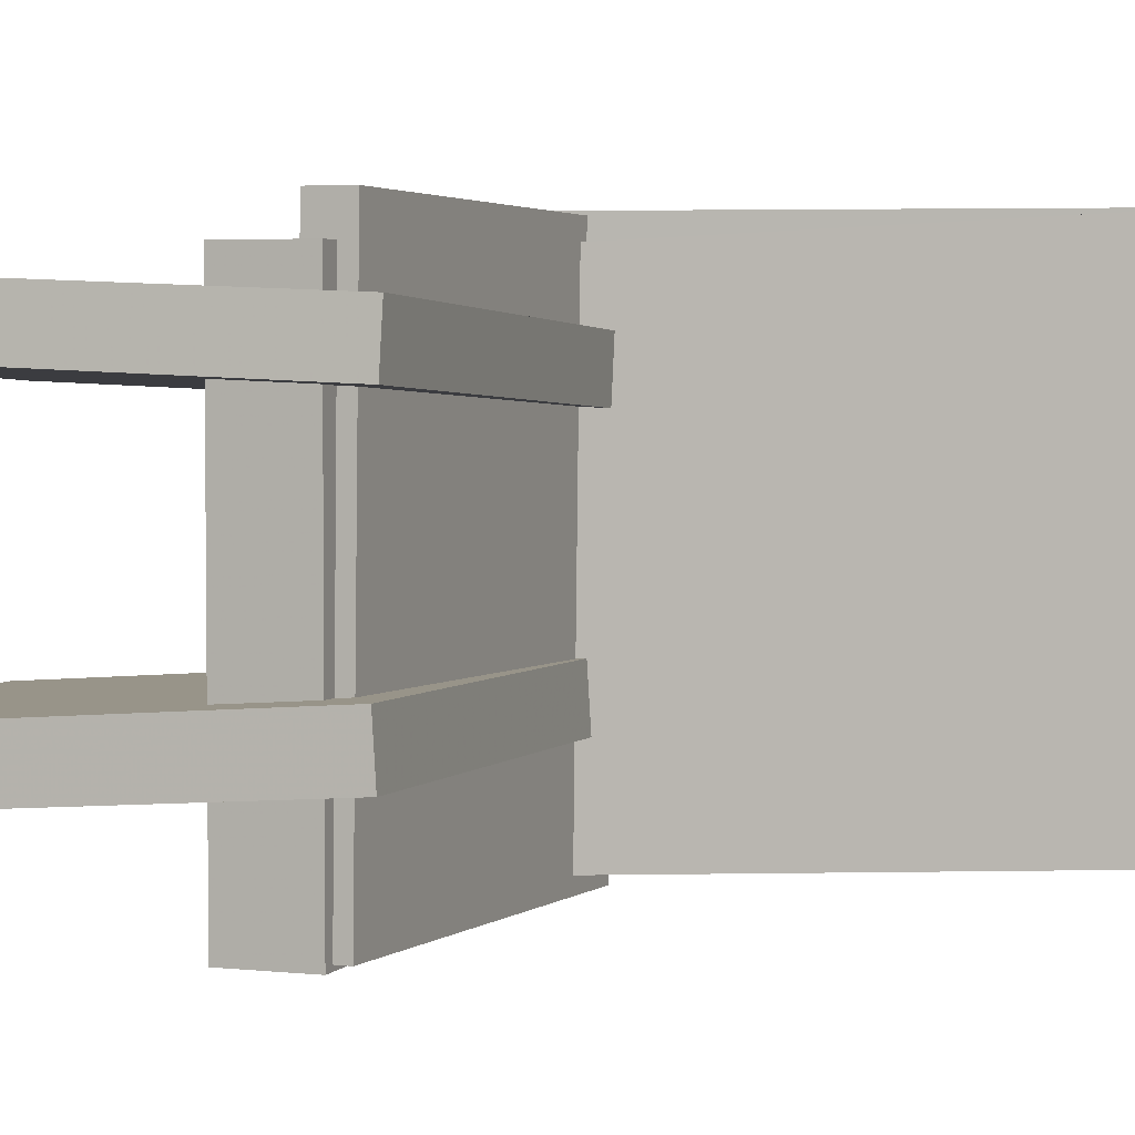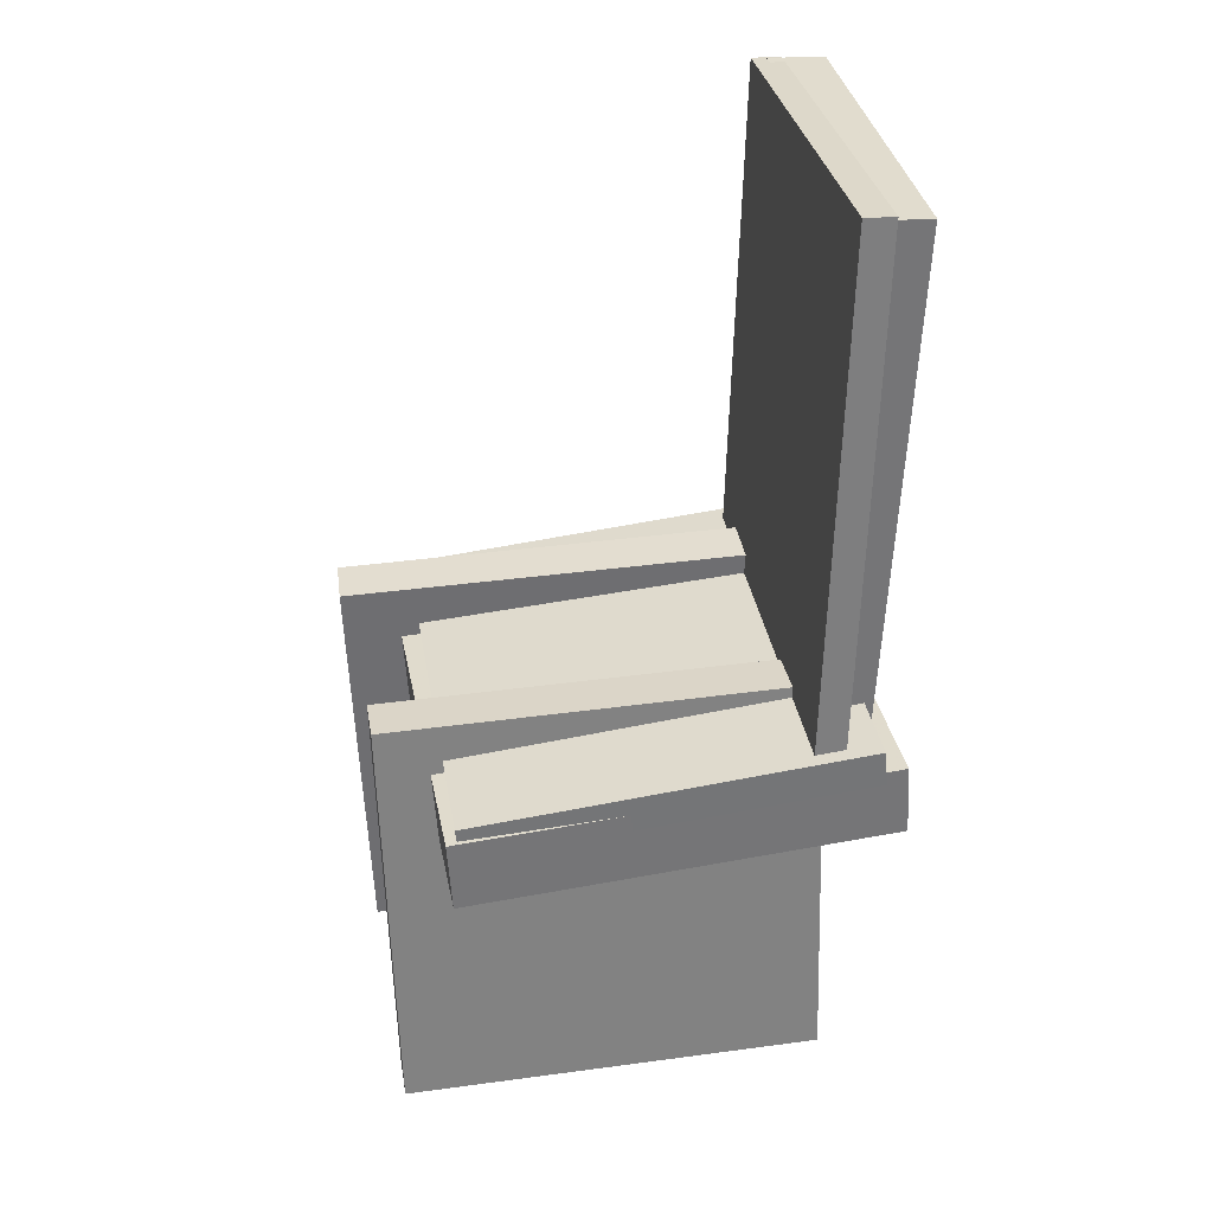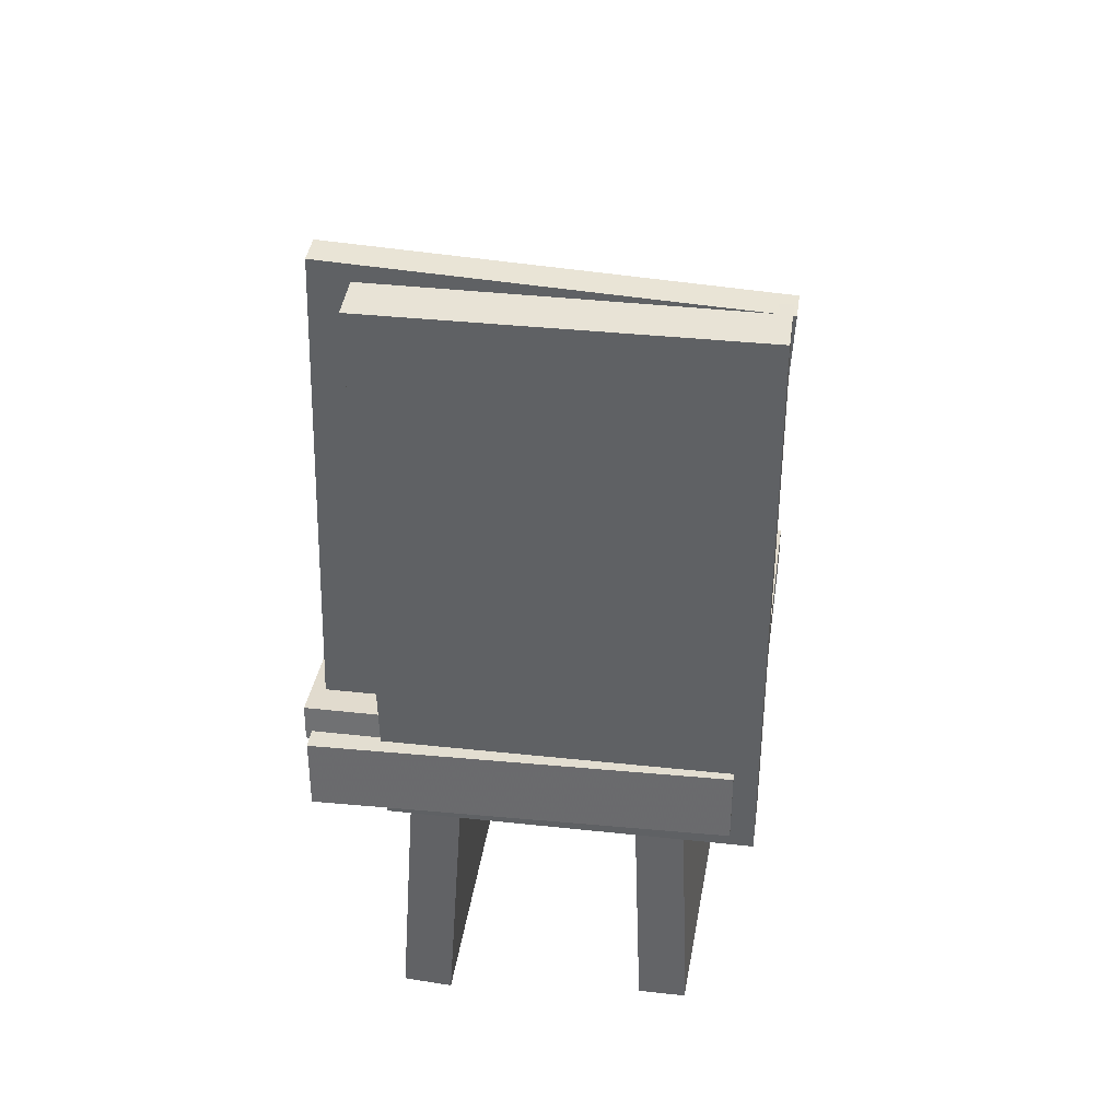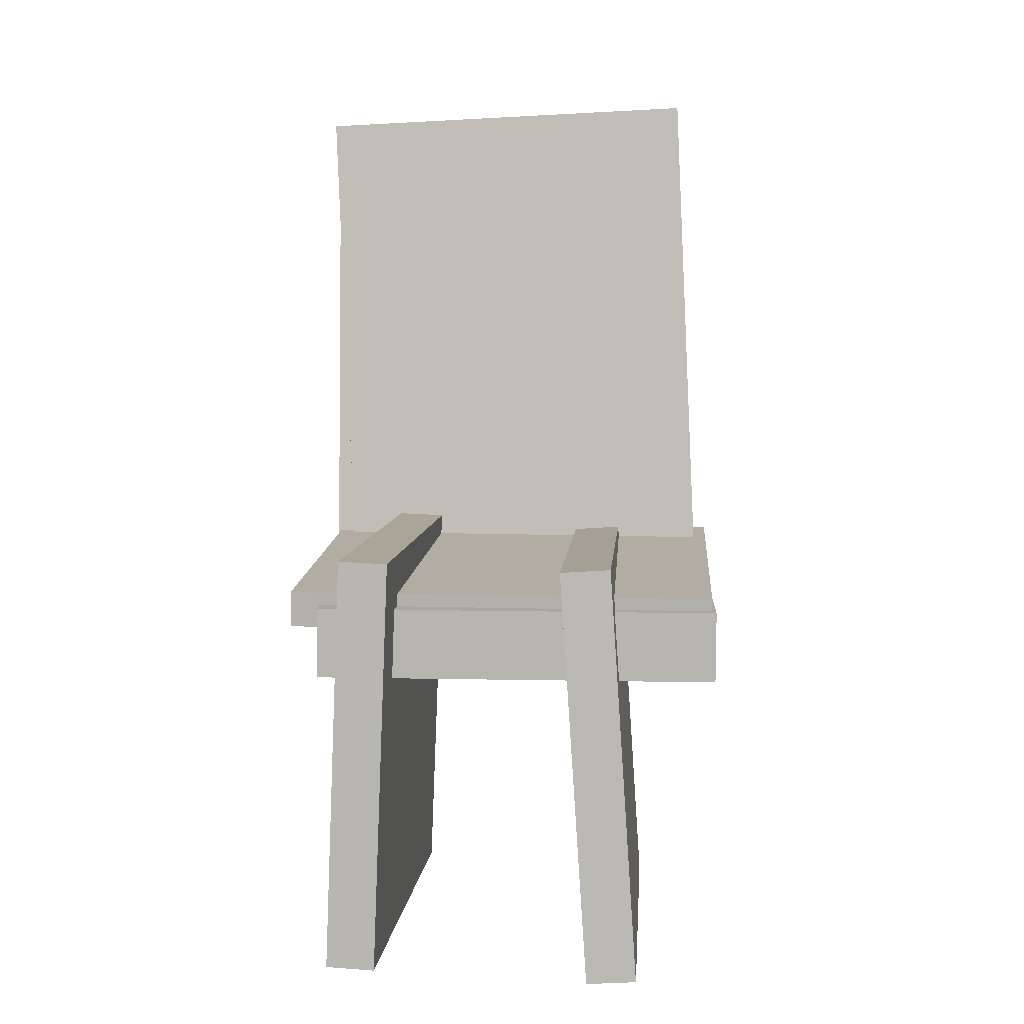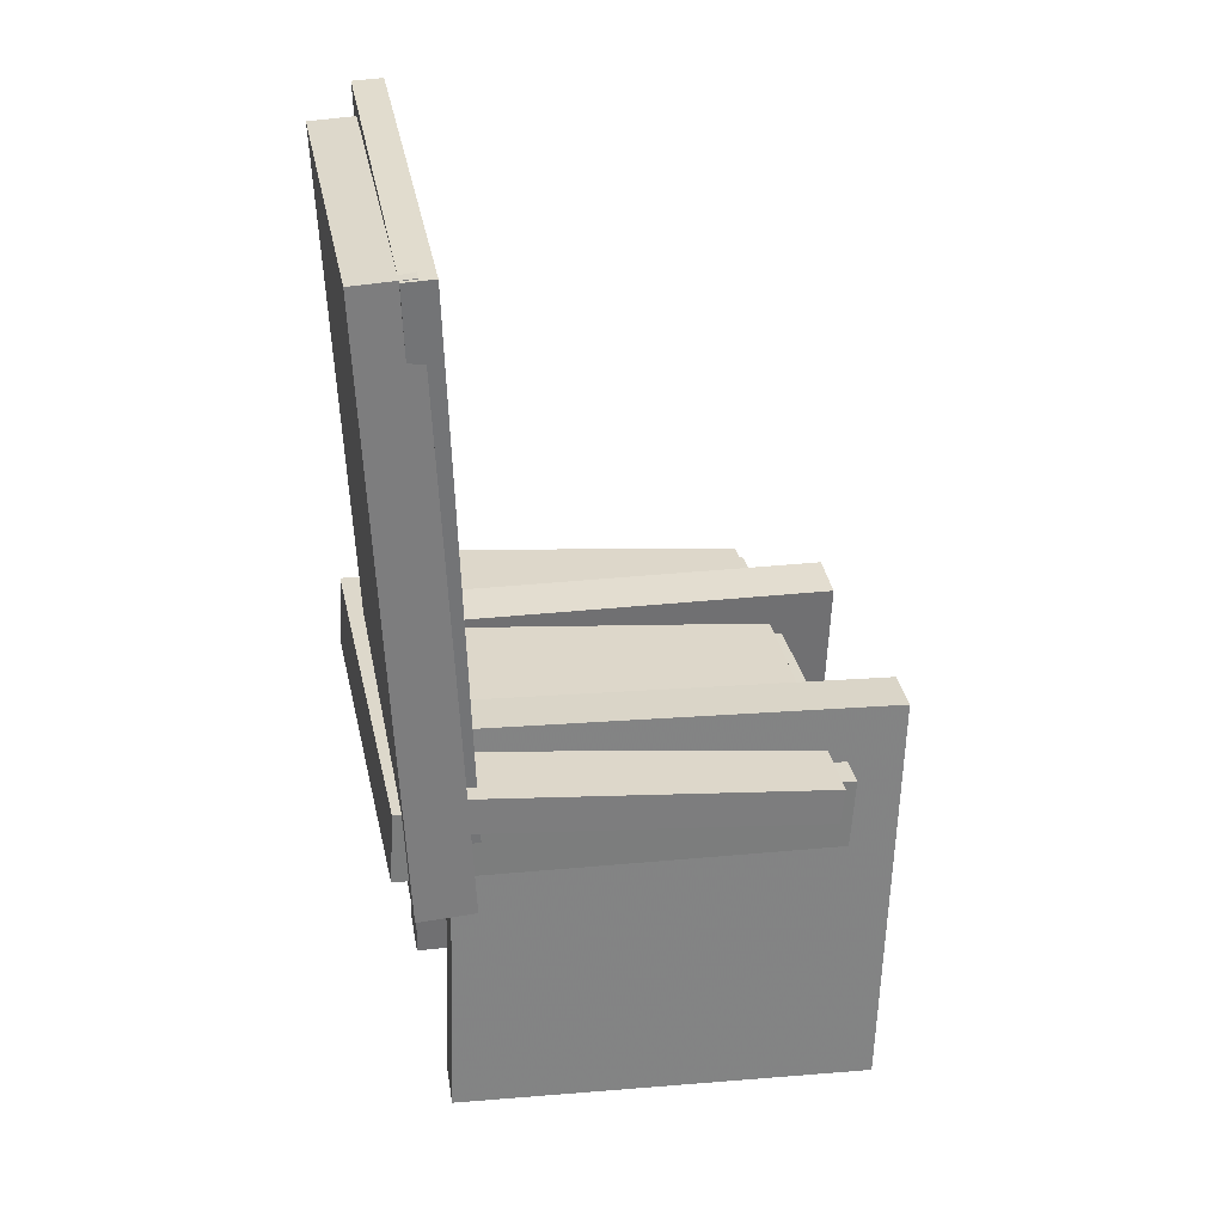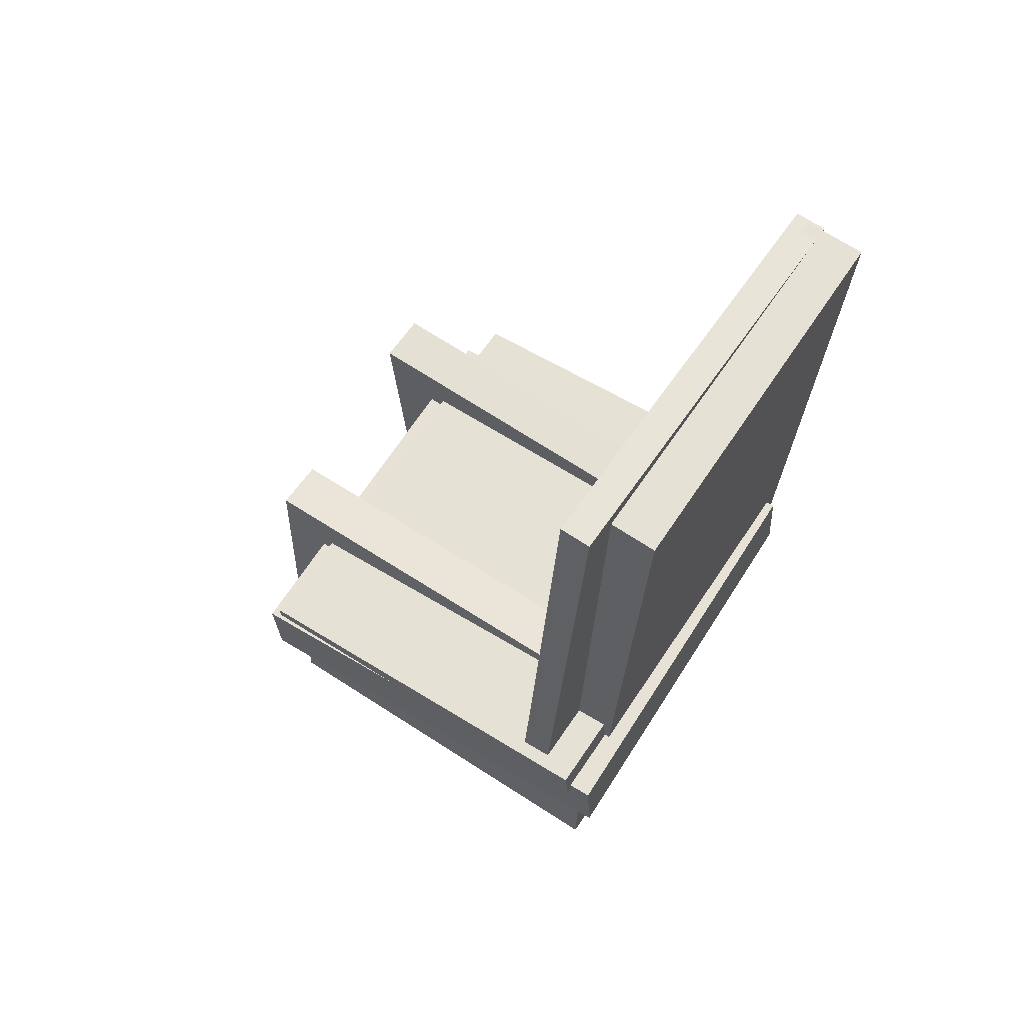
<metadata>
{"format":"obj","ext":"obj","renderer":"f3d","projection":"perspective","resolution":1024,"background":"white","views":[{"elev":3.0,"azim":106.7,"up":"+Z"},{"elev":33.5,"azim":170.1,"up":"+Y"},{"elev":39.4,"azim":-82.3,"up":"+Y"},{"elev":4.9,"azim":93.6,"up":"+Y"},{"elev":31.7,"azim":-10.9,"up":"+Y"},{"elev":63.5,"azim":-146.8,"up":"+Y"}]}
</metadata>
<code>
v -0.1689 -0.001001 -0.2031
v 0.1745 -0.03507 -0.1994
v -0.1721 -0.03354 -0.2028
v 0.1713 -0.06762 -0.1992
v -0.1727 0.002168 0.1867
v 0.1707 -0.0319 0.1904
v -0.176 -0.03037 0.187
v 0.1674 -0.06445 0.1906
f 1.0 7.0 5.0
f 1.0 3.0 7.0
f 1.0 4.0 3.0
f 1.0 2.0 4.0
f 3.0 8.0 7.0
f 3.0 4.0 8.0
f 5.0 7.0 8.0
f 5.0 8.0 6.0
f 1.0 5.0 6.0
f 1.0 6.0 2.0
f 2.0 6.0 8.0
f 2.0 8.0 4.0
v -0.1494 -0.3721 -0.1353
v -0.1423 0.004728 -0.1109
v 0.2226 -0.3793 -0.1315
v 0.2297 -0.00251 -0.1071
v -0.1499 -0.375 -0.09021
v -0.1428 0.001816 -0.06579
v 0.2221 -0.3822 -0.08645
v 0.2292 -0.005422 -0.06203
f 9.0 15.0 13.0
f 9.0 11.0 15.0
f 9.0 12.0 11.0
f 9.0 10.0 12.0
f 11.0 16.0 15.0
f 11.0 12.0 16.0
f 13.0 15.0 16.0
f 13.0 16.0 14.0
f 9.0 13.0 14.0
f 9.0 14.0 10.0
f 10.0 14.0 16.0
f 10.0 16.0 12.0
v -0.1343 0.428 0.1908
v -0.1305 0.4441 -0.1704
v -0.1604 0.4271 0.1905
v -0.1566 0.4431 -0.1707
v -0.1169 -0.05789 0.1694
v -0.1132 -0.04186 -0.1918
v -0.143 -0.05881 0.1691
v -0.1393 -0.04277 -0.1921
f 17.0 23.0 21.0
f 17.0 19.0 23.0
f 17.0 20.0 19.0
f 17.0 18.0 20.0
f 19.0 24.0 23.0
f 19.0 20.0 24.0
f 21.0 23.0 24.0
f 21.0 24.0 22.0
f 17.0 21.0 22.0
f 17.0 22.0 18.0
f 18.0 22.0 24.0
f 18.0 24.0 20.0
v -0.1238 -0.1107 0.1907
v -0.1472 0.4283 0.1875
v -0.1738 -0.1128 0.1905
v -0.1973 0.4261 0.1874
v -0.1225 -0.1125 -0.1349
v -0.1459 0.4264 -0.138
v -0.1725 -0.1147 -0.1351
v -0.1959 0.4243 -0.1382
f 25.0 31.0 29.0
f 25.0 27.0 31.0
f 25.0 28.0 27.0
f 25.0 26.0 28.0
f 27.0 32.0 31.0
f 27.0 28.0 32.0
f 29.0 31.0 32.0
f 29.0 32.0 30.0
f 25.0 29.0 30.0
f 25.0 30.0 26.0
f 26.0 30.0 32.0
f 26.0 32.0 28.0
v 0.1825 -0.04688 -0.2031
v 0.1885 -0.04503 0.1633
v 0.1786 -0.1112 -0.2028
v 0.1846 -0.1093 0.1637
v -0.1911 -0.02426 -0.1971
v -0.1851 -0.02242 0.1694
v -0.195 -0.08854 -0.1967
v -0.189 -0.0867 0.1698
f 33.0 39.0 37.0
f 33.0 35.0 39.0
f 33.0 36.0 35.0
f 33.0 34.0 36.0
f 35.0 40.0 39.0
f 35.0 36.0 40.0
f 37.0 39.0 40.0
f 37.0 40.0 38.0
f 33.0 37.0 38.0
f 33.0 38.0 34.0
f 34.0 38.0 40.0
f 34.0 40.0 36.0
v -0.1322 0.01747 0.1209
v -0.1305 0.01554 0.07691
v -0.1463 -0.3575 0.1368
v -0.1446 -0.3594 0.0928
v 0.2373 0.00423 0.1356
v 0.239 0.002303 0.09162
v 0.2233 -0.3707 0.1515
v 0.225 -0.3727 0.1075
f 41.0 47.0 45.0
f 41.0 43.0 47.0
f 41.0 44.0 43.0
f 41.0 42.0 44.0
f 43.0 48.0 47.0
f 43.0 44.0 48.0
f 45.0 47.0 48.0
f 45.0 48.0 46.0
f 41.0 45.0 46.0
f 41.0 46.0 42.0
f 42.0 46.0 48.0
f 42.0 48.0 44.0

</code>
